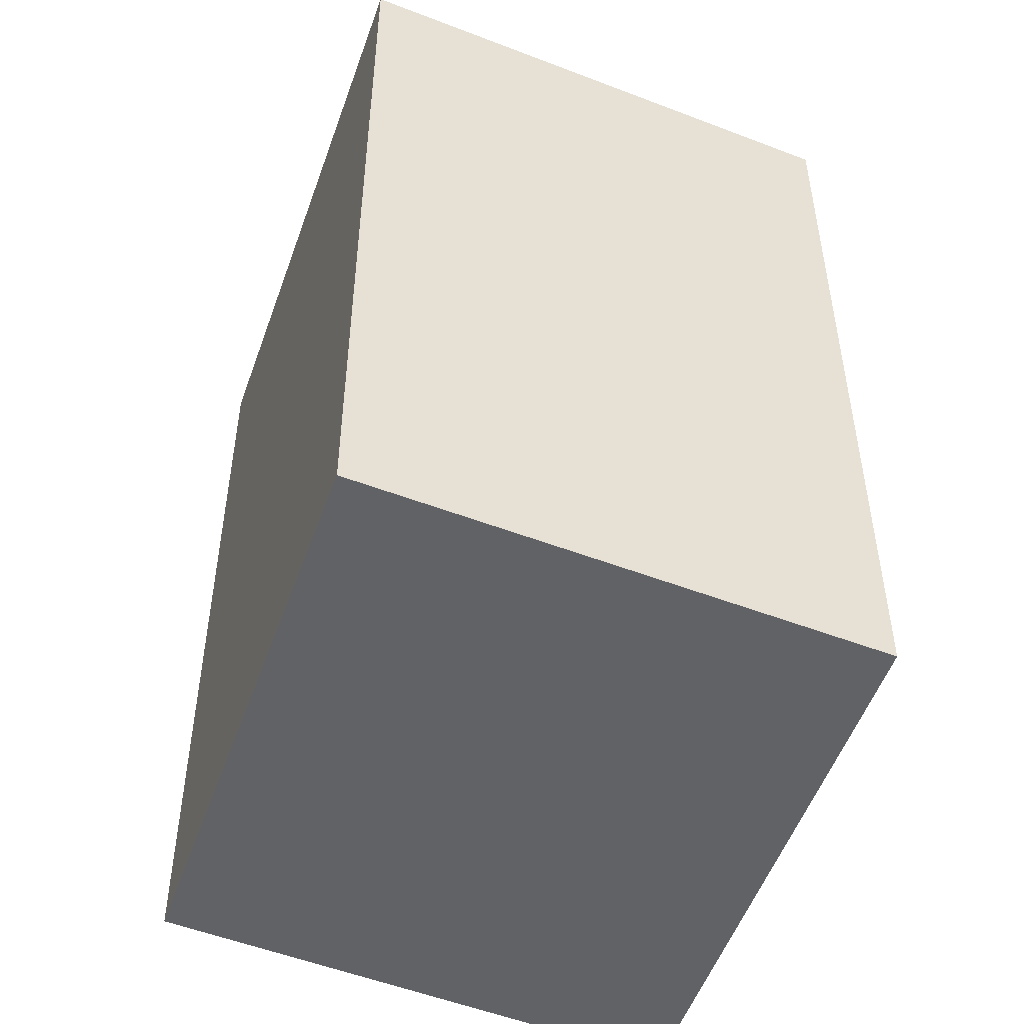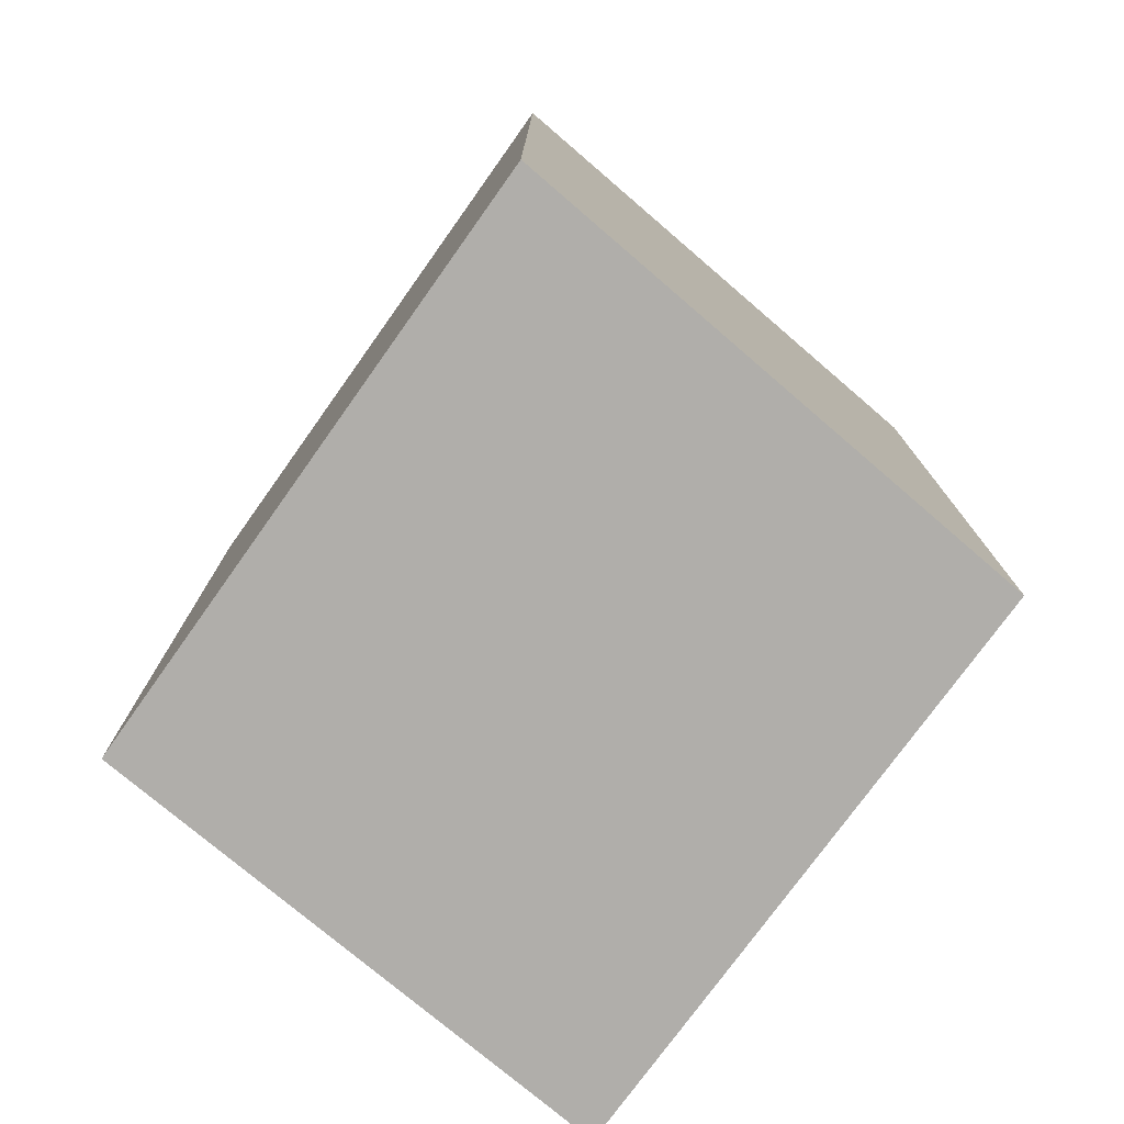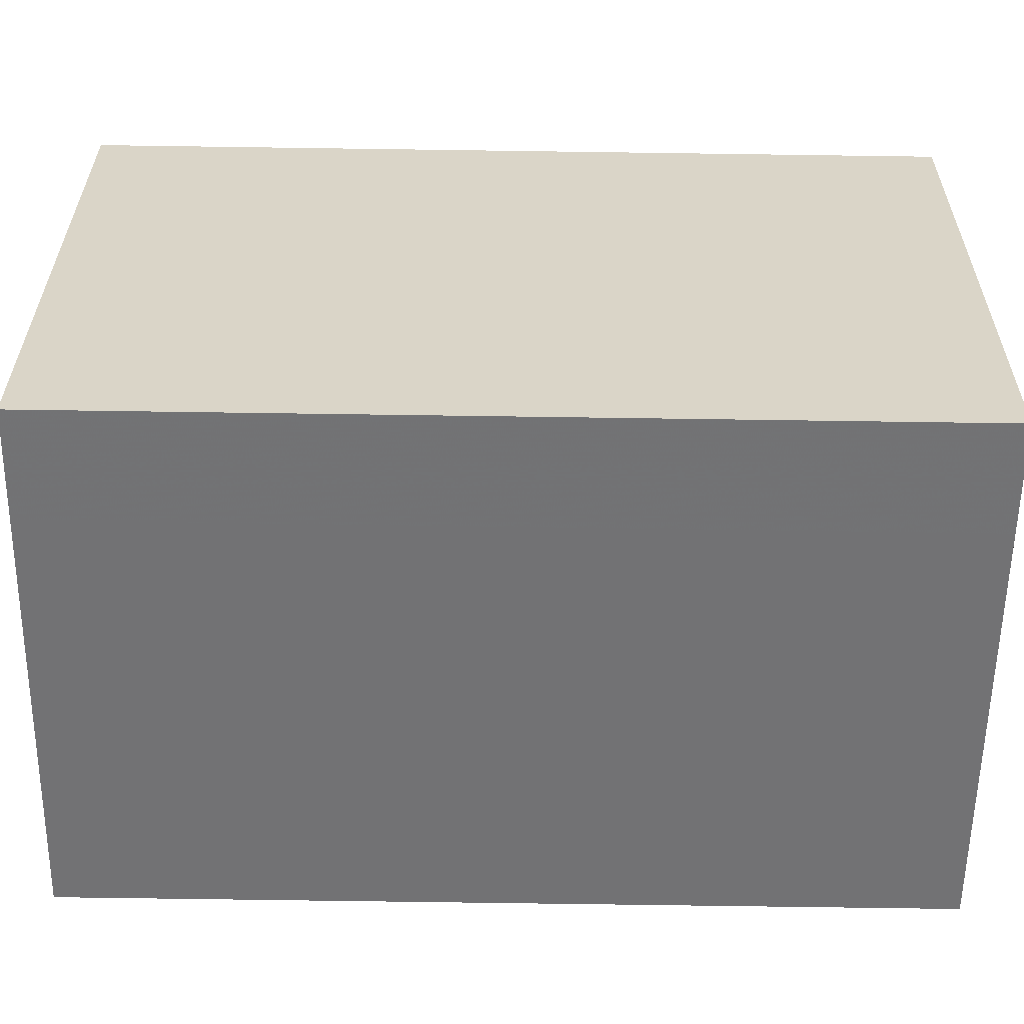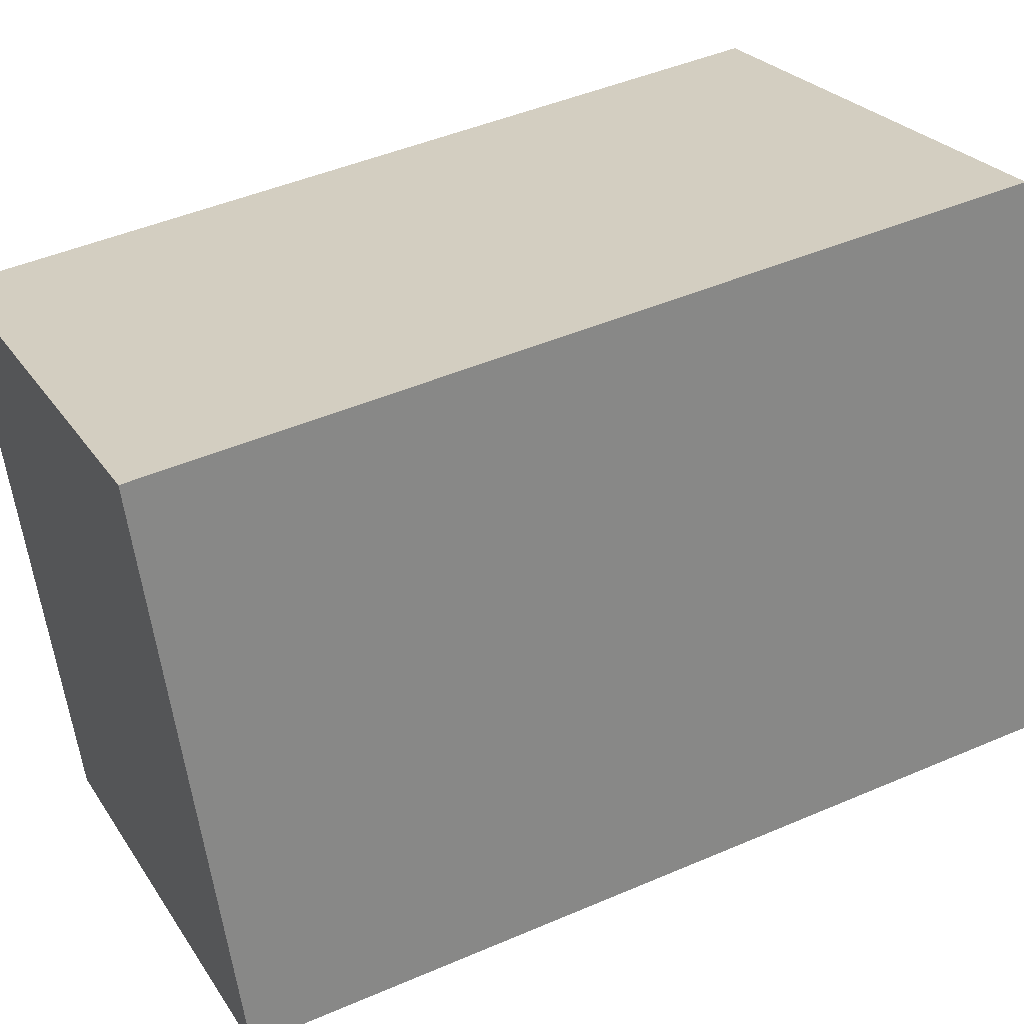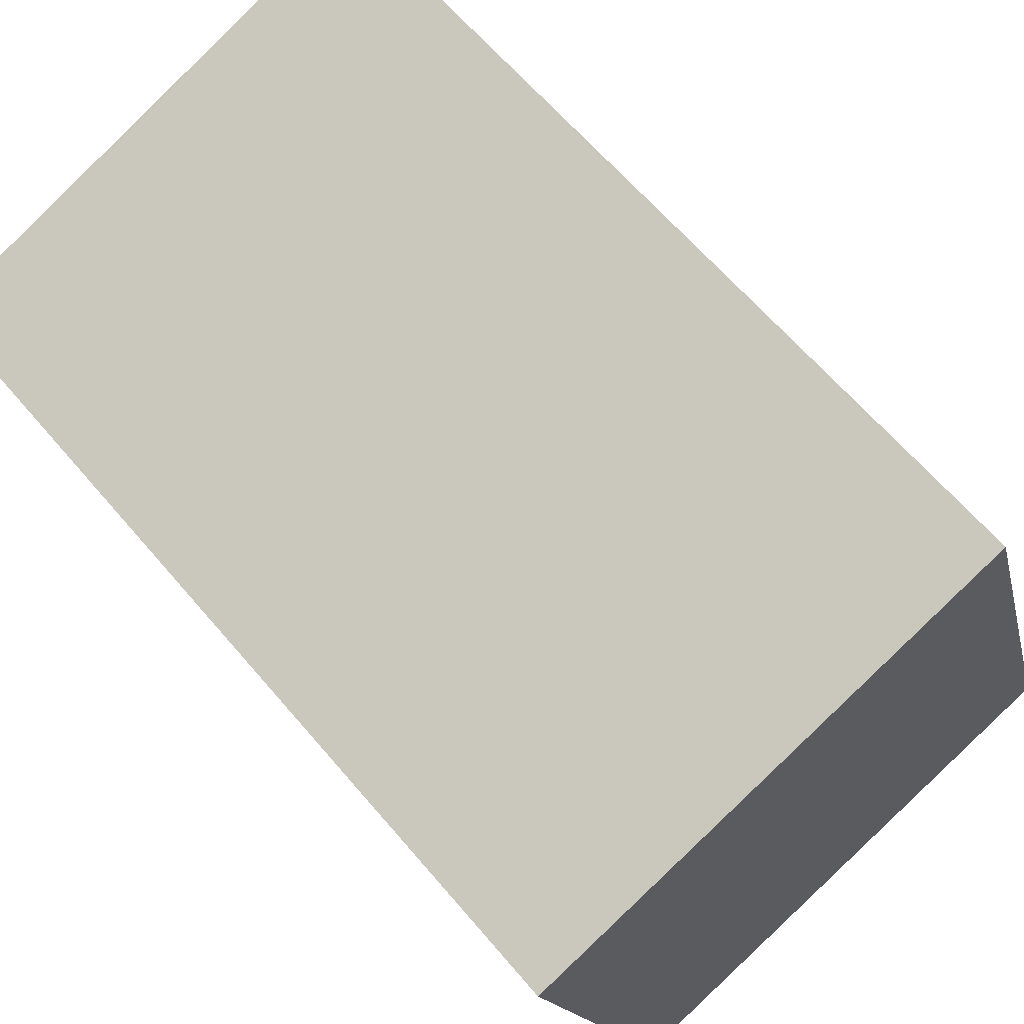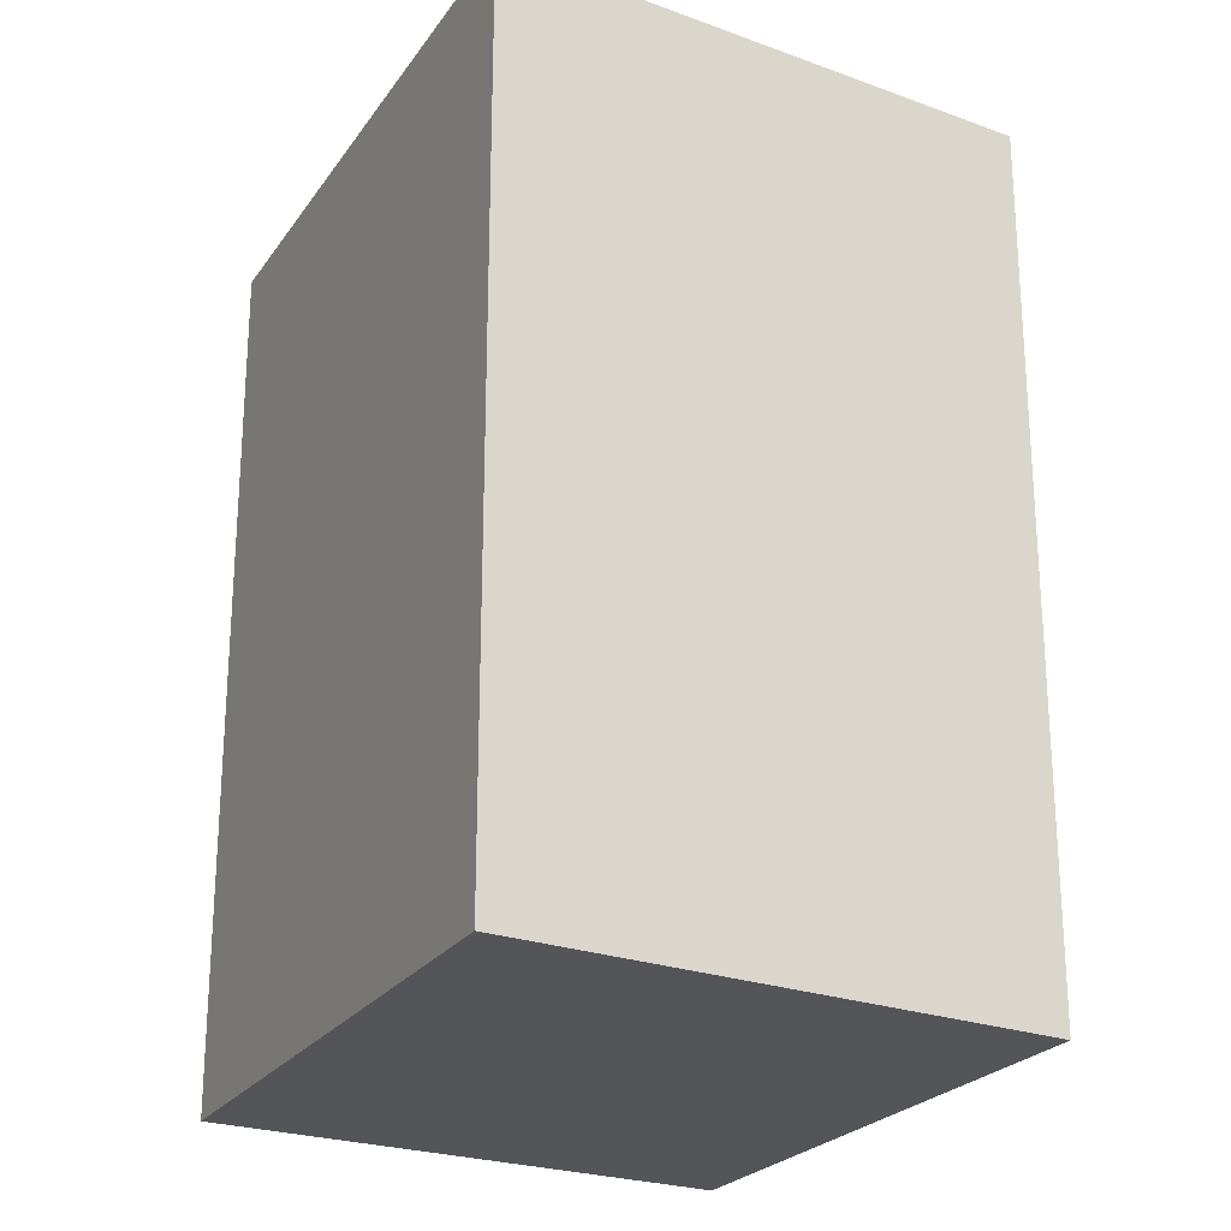
<metadata>
{"format":"obj","ext":"obj","renderer":"f3d","projection":"perspective","resolution":1024,"background":"white","views":[{"elev":-50.7,"azim":-2.8,"up":"+Y"},{"elev":-77.8,"azim":160.2,"up":"+Y"},{"elev":-76.6,"azim":89.2,"up":"+Z"},{"elev":46.2,"azim":-116.2,"up":"+Z"},{"elev":63.9,"azim":139.7,"up":"+Z"},{"elev":-24.2,"azim":169.5,"up":"+Y"}]}
</metadata>
<code>
v -175.5 -265.9 666
v -184.3 -265.9 669.2
v -187.2 -265.9 659.2
v -180.2 -265.9 656.5
v -178.3 -265.9 655.8
v -175.5 -250.9 666
v -184.3 -250.9 669.2
v -187.2 -250.9 659.2
v -180.2 -250.9 656.5
v -178.3 -250.9 655.8
g CityEngineShapeMaterial_254
f 2 1 5 4 3
f 7 6 10 9 8
f 1 5 10 6
f 5 4 9 10
f 4 3 8 9
f 3 2 7 8
f 2 1 6 7

</code>
